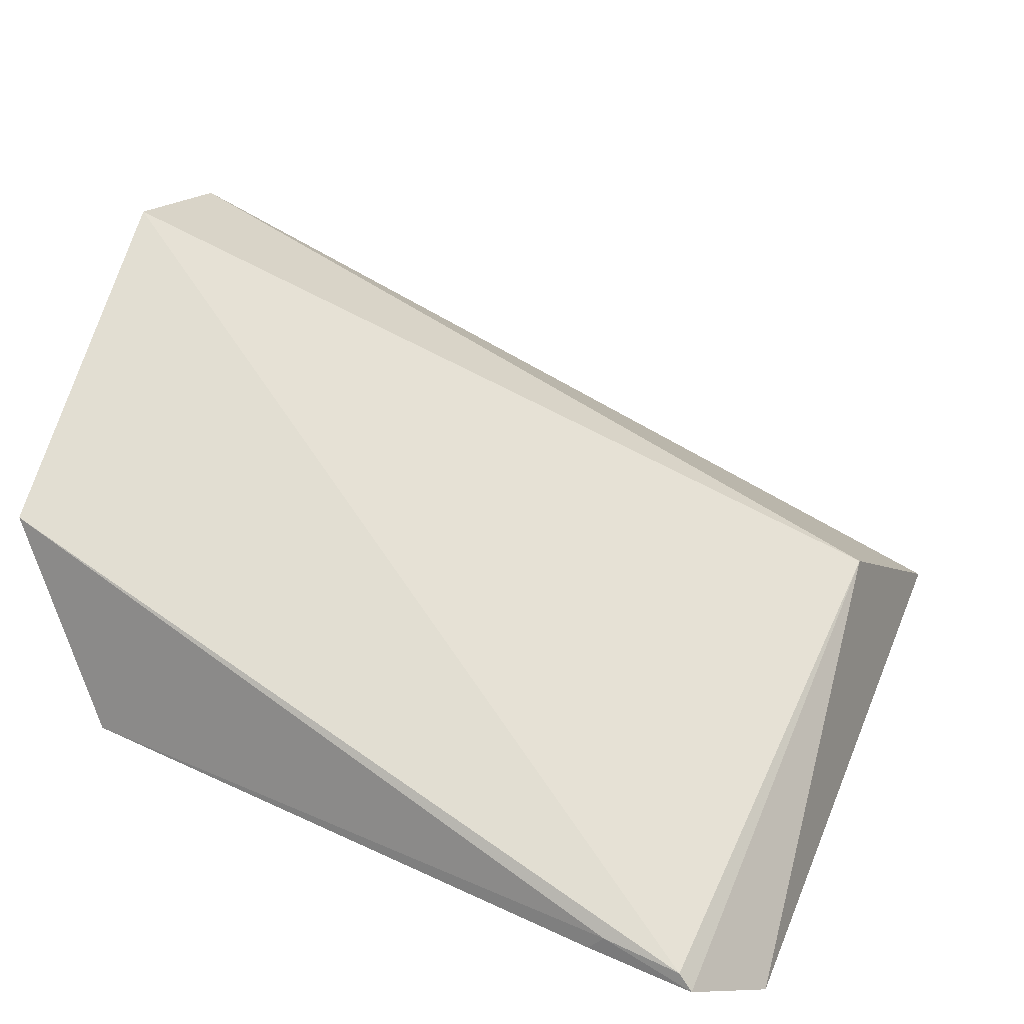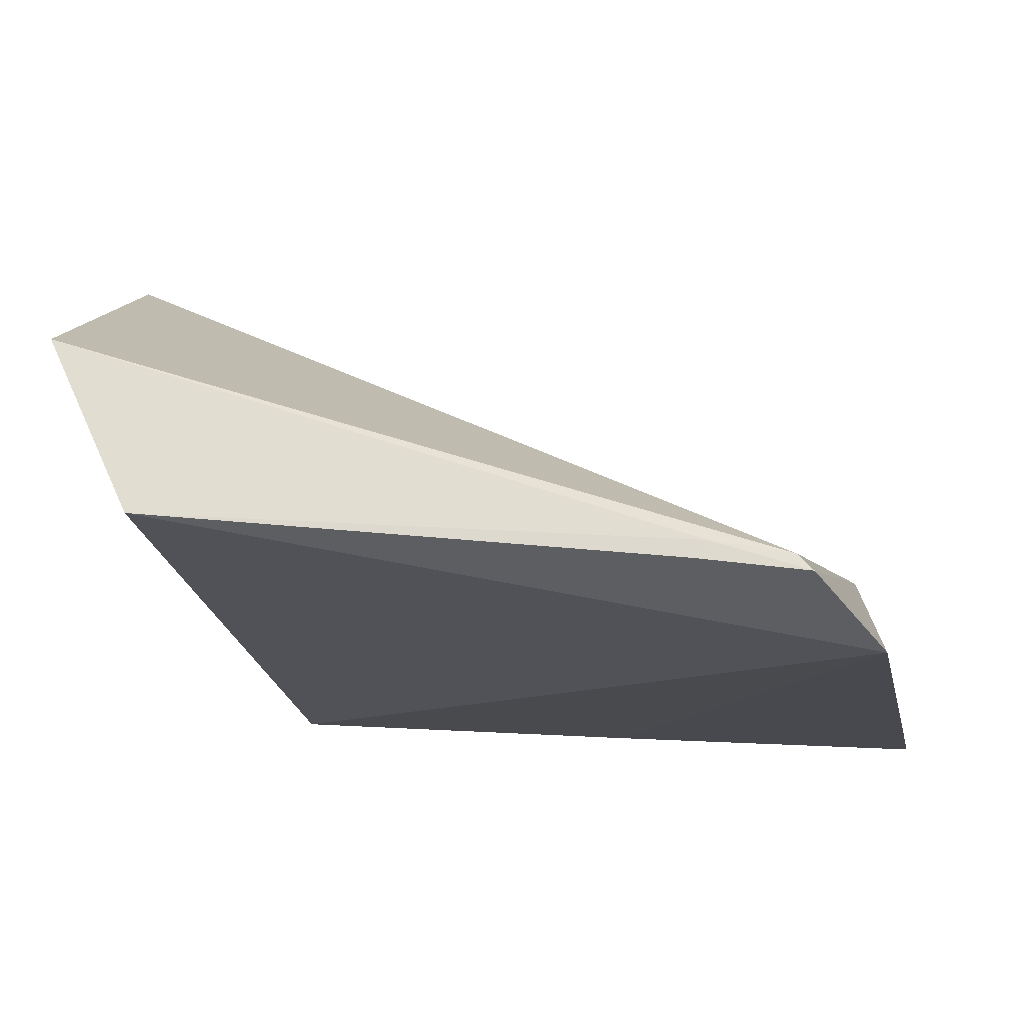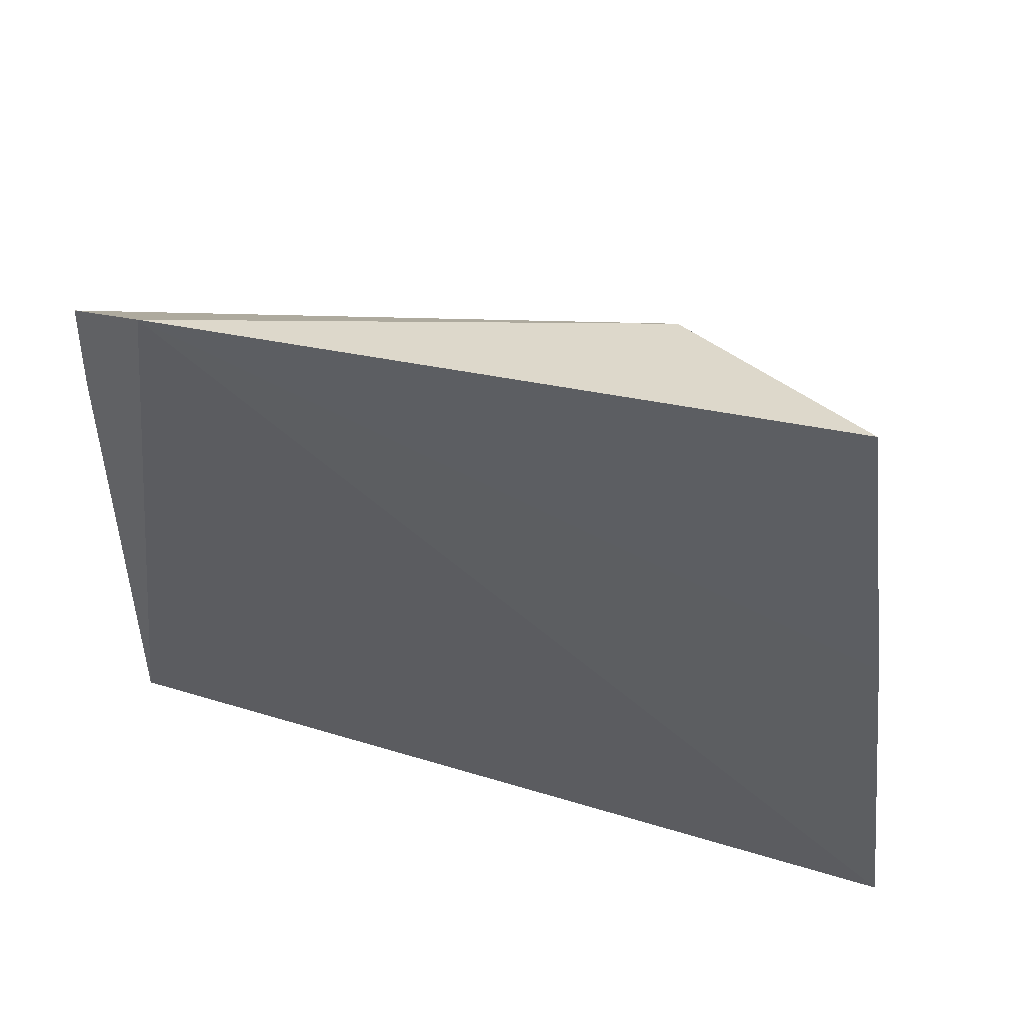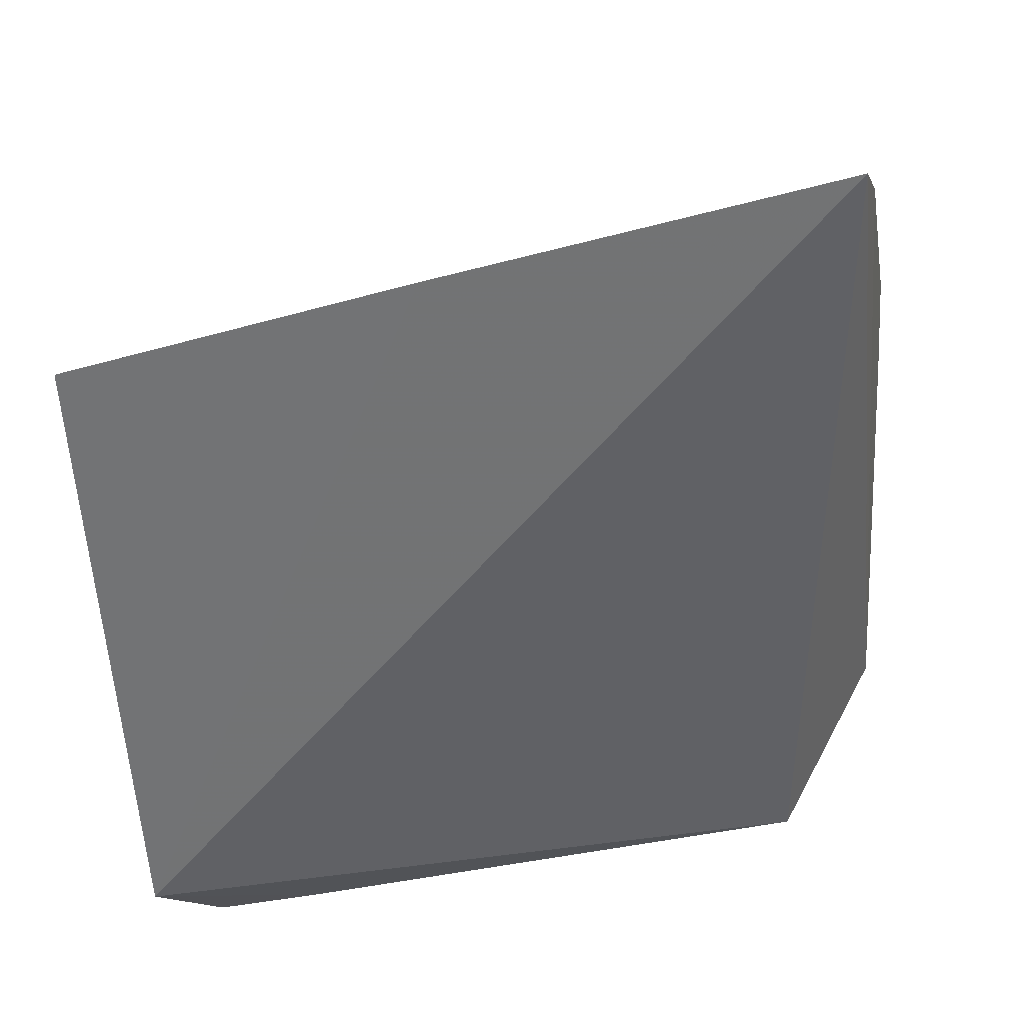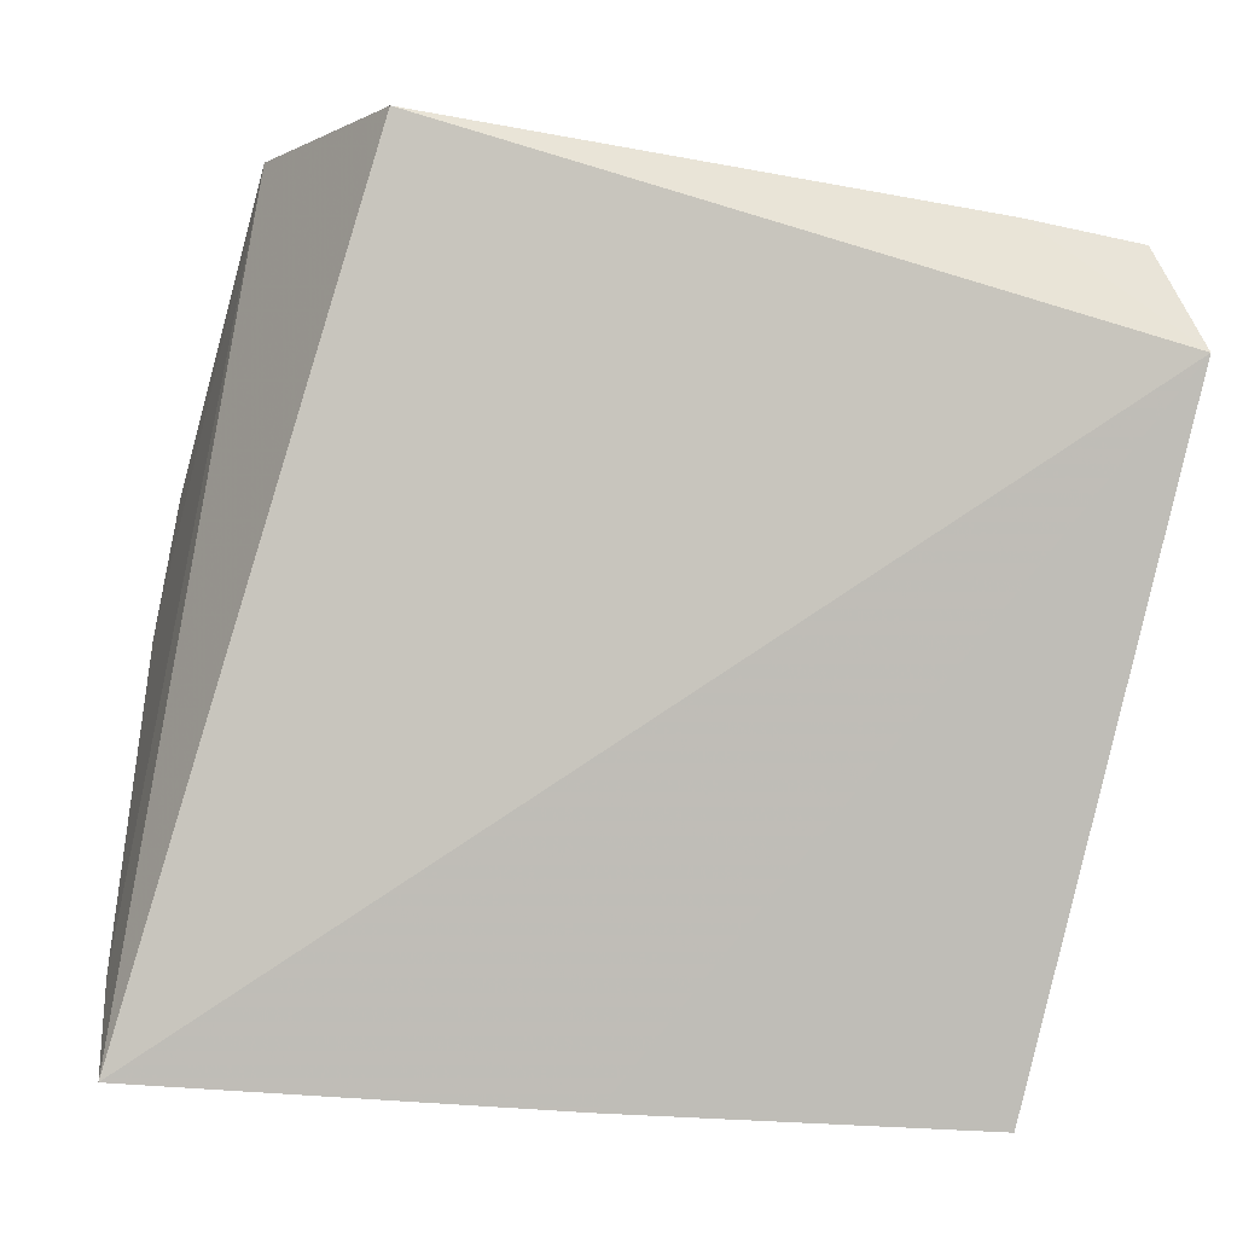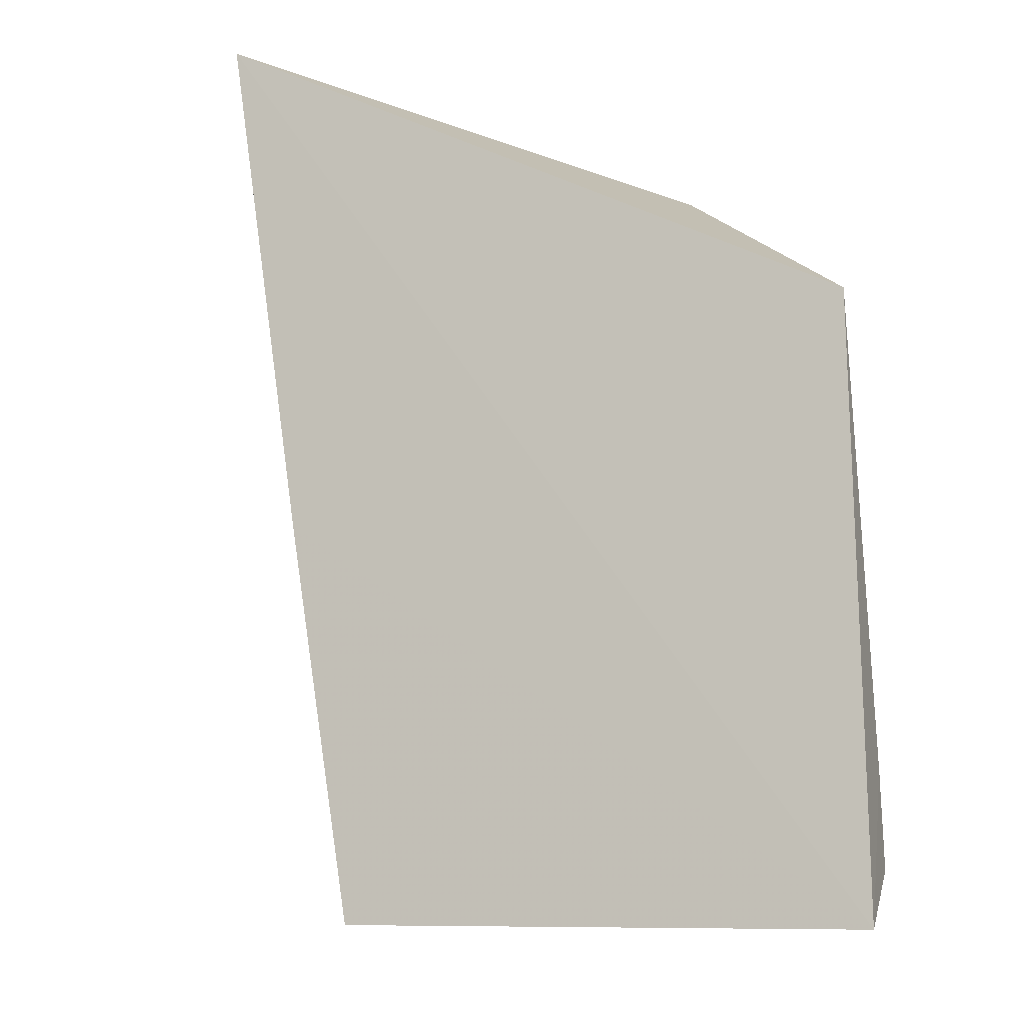
<metadata>
{"format":"obj","ext":"obj","renderer":"f3d","projection":"perspective","resolution":1024,"background":"white","views":[{"elev":48.9,"azim":-65.5,"up":"+Z"},{"elev":-4.7,"azim":-75.5,"up":"+Z"},{"elev":-42.0,"azim":-0.7,"up":"+Z"},{"elev":-63.7,"azim":96.7,"up":"+Z"},{"elev":-76.5,"azim":-99.8,"up":"+Z"},{"elev":-4.6,"azim":149.9,"up":"+Y"}]}
</metadata>
<code>
v 0.01661 -0.02261 0.06788
v 0.03051 -0.06031 0.04412
v 0.02241 -0.02269 0.06448
v 0.03499 -0.02532 0.04535
v -0.00303 -0.03014 0.0547
v 0.0326 -0.02449 0.05011
v 0.02294 -0.05851 0.05258
v 0.0007834 -0.02473 0.06303
v 0.0003354 -0.06221 0.04861
v 0.03154 -0.04532 0.04661
v 0.03266 -0.04443 0.04464
v -0.002703 -0.05899 0.05251
v -0.002804 -0.0554 0.05311
v -0.002957 -0.0597 0.0518
v -0.003112 -0.05479 0.05239
f 7 2 3
f 7 3 1
f 8 4 5
f 8 6 4
f 8 1 3
f 8 3 6
f 9 5 4
f 9 2 7
f 10 6 3
f 10 3 2
f 10 4 6
f 11 9 4
f 11 2 9
f 11 10 2
f 11 4 10
f 12 1 8
f 12 7 1
f 13 12 8
f 13 8 5
f 14 9 7
f 14 7 12
f 14 12 13
f 15 5 9
f 15 9 14
f 15 14 13
f 15 13 5

</code>
